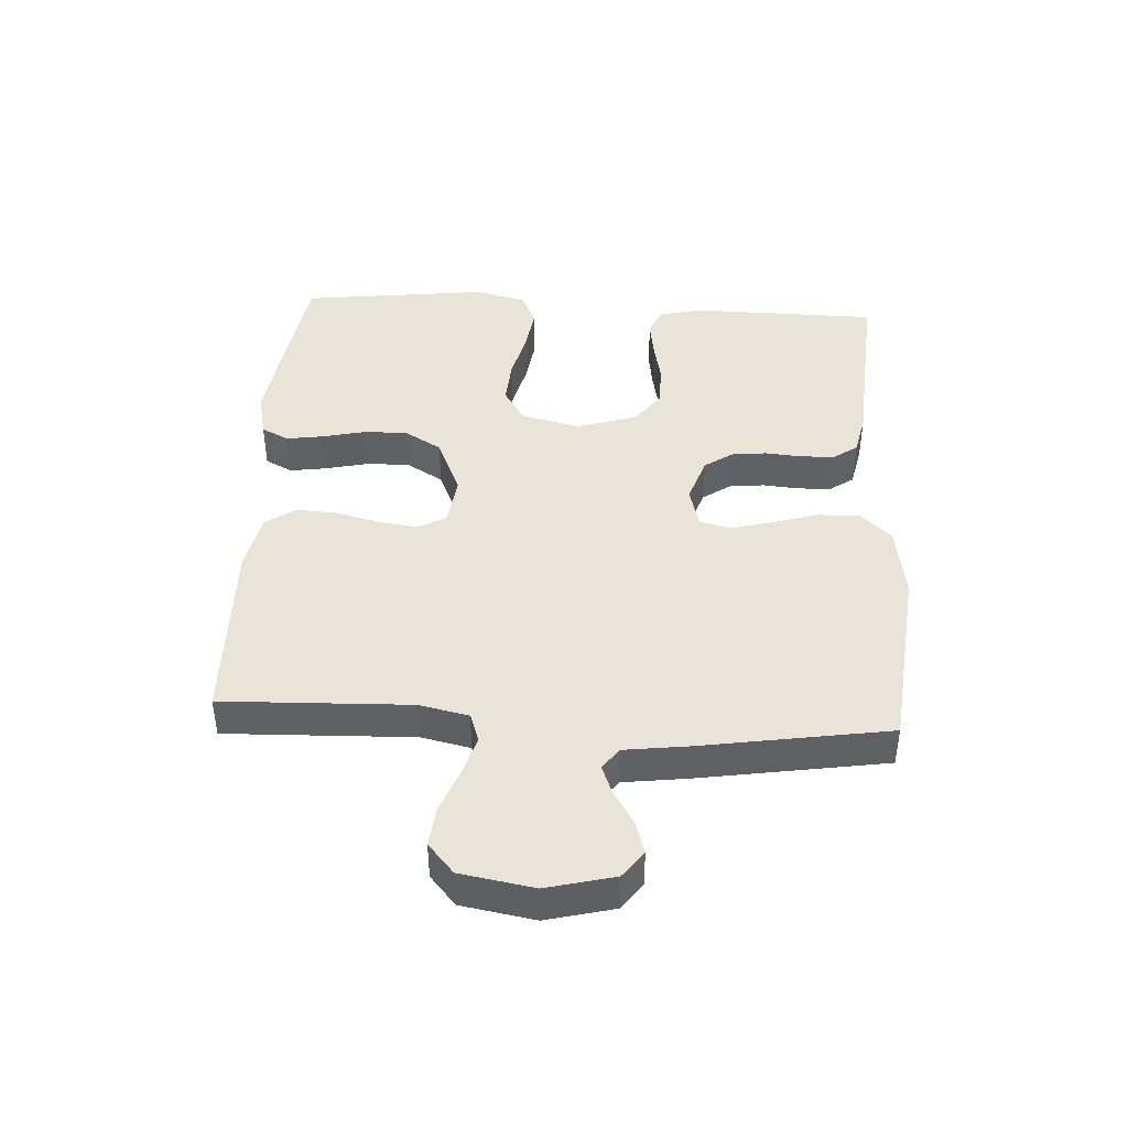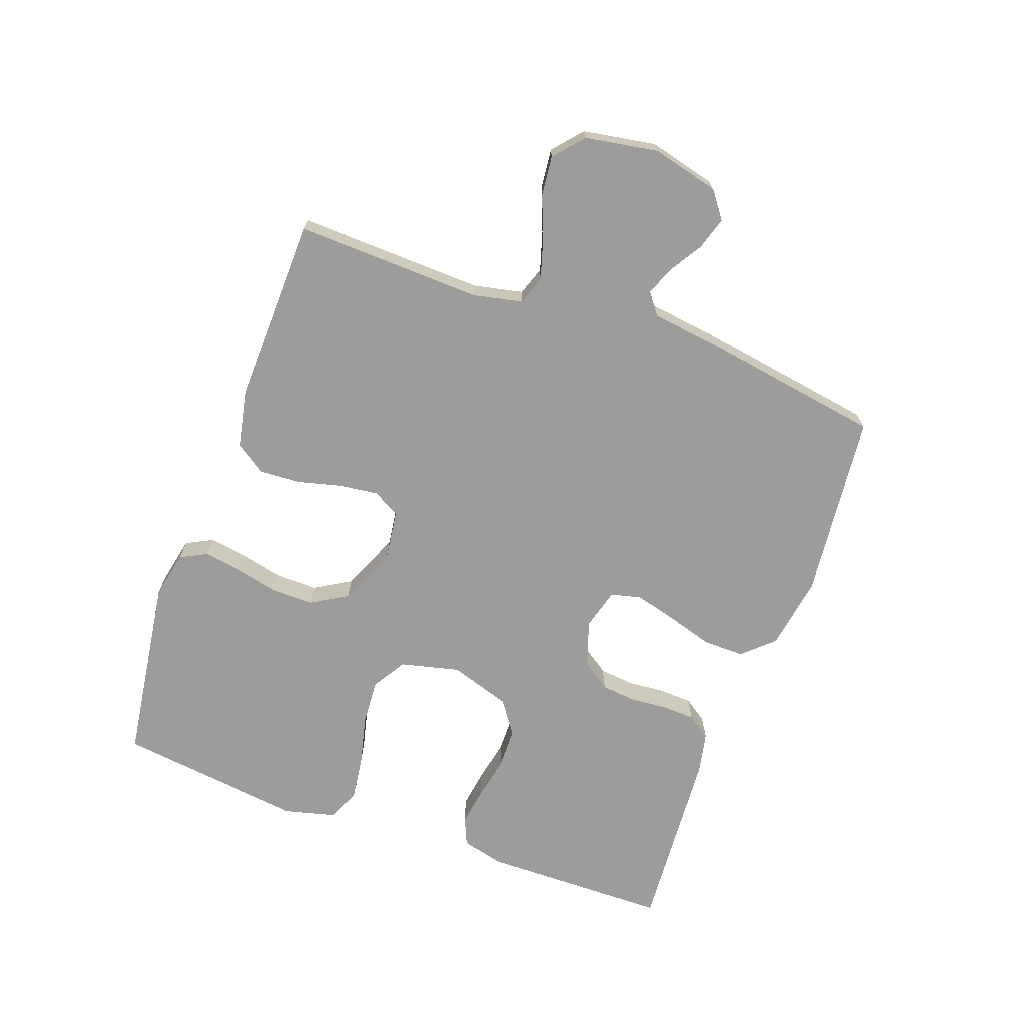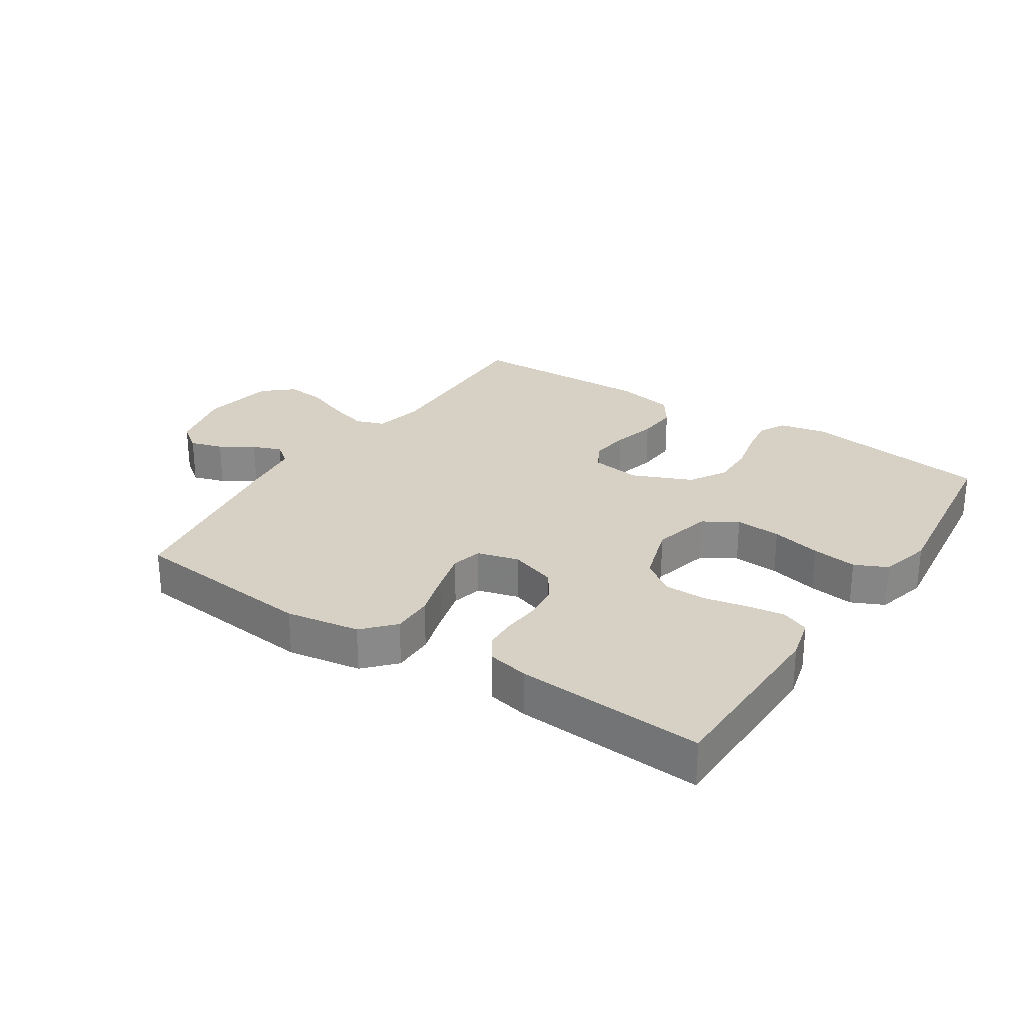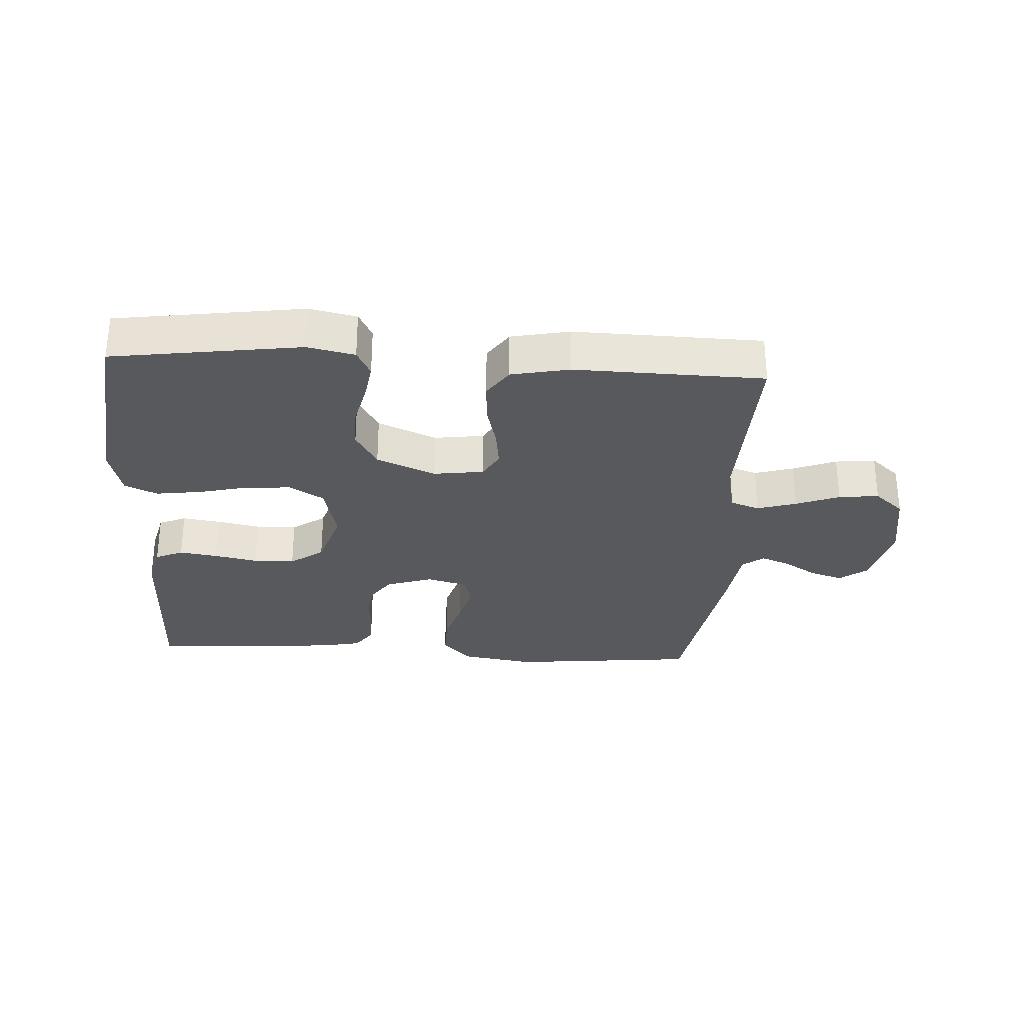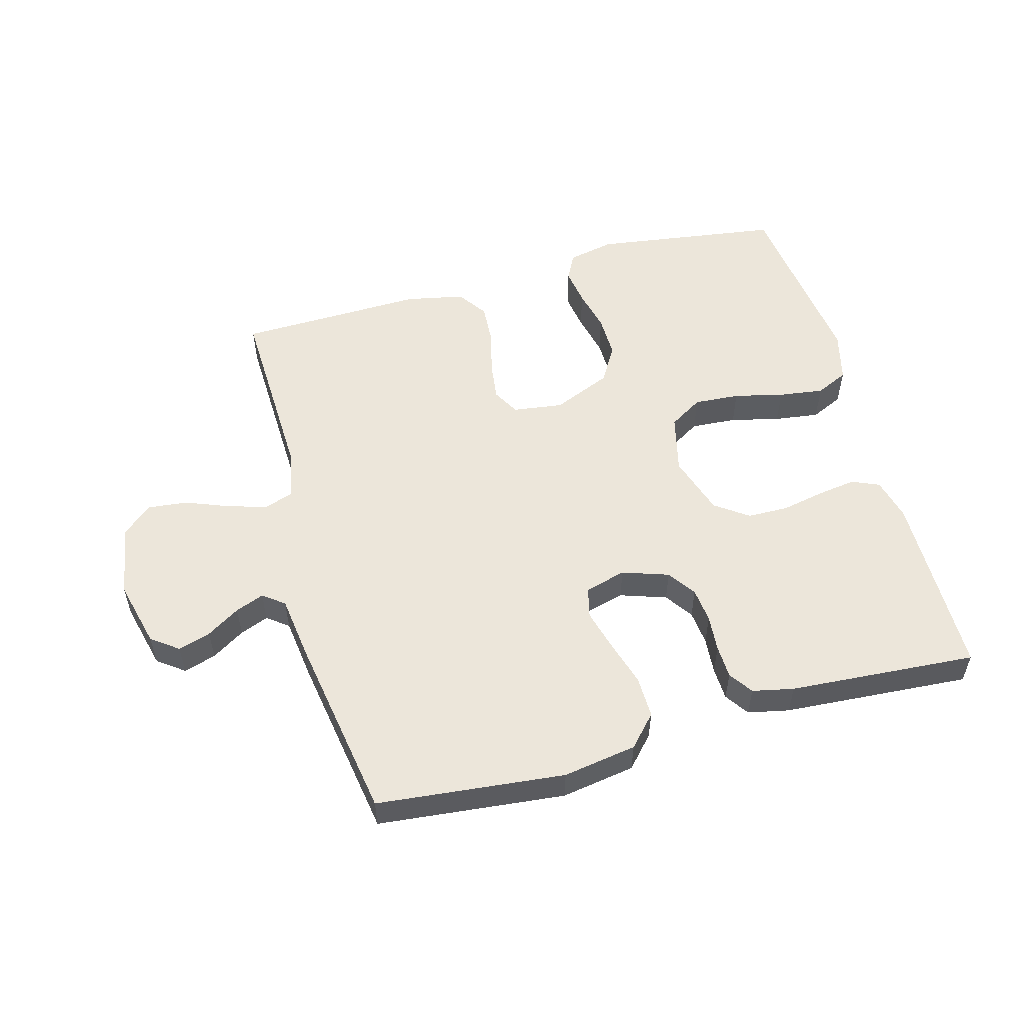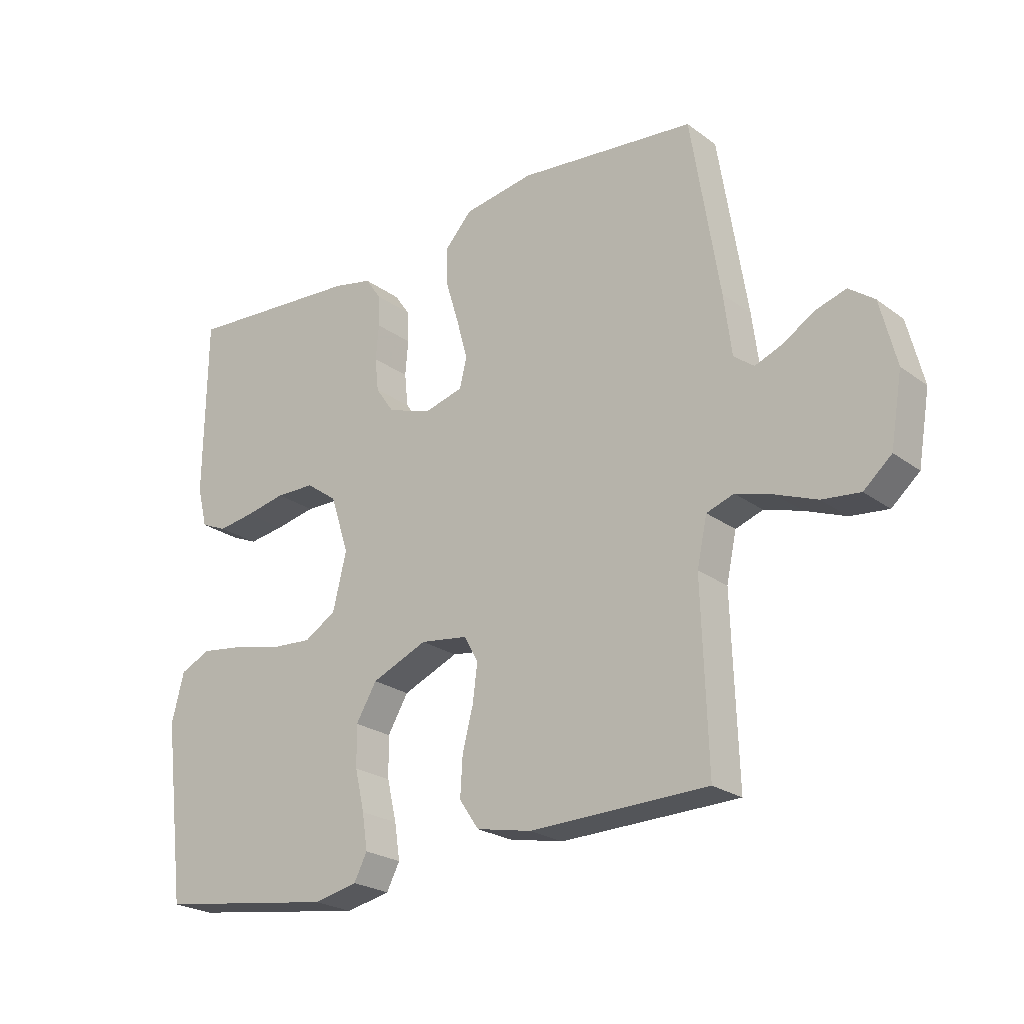
<metadata>
{"format":"obj","ext":"obj","renderer":"f3d","projection":"perspective","resolution":1024,"background":"white","views":[{"elev":43.0,"azim":-86.7,"up":"+Y"},{"elev":-70.2,"azim":-109.9,"up":"+Y"},{"elev":26.9,"azim":33.3,"up":"+Y"},{"elev":-29.7,"azim":176.6,"up":"+Y"},{"elev":54.3,"azim":-15.4,"up":"+Y"},{"elev":-23.5,"azim":-140.6,"up":"+Z"}]}
</metadata>
<code>
v -0.5 0.07 -0.5
v -0.49 0.07 -0.2
v -0.507 0.07 -0.121
v -0.553 0.07 -0.105
v -0.616 0.07 -0.124
v -0.685 0.07 -0.151
v -0.749 0.07 -0.158
v -0.796 0.07 -0.117
v -0.816 0.07 0
v -0.789 0.07 0.108
v -0.746 0.07 0.14
v -0.694 0.07 0.124
v -0.641 0.07 0.091
v -0.595 0.07 0.073
v -0.561 0.07 0.099
v -0.548 0.07 0.2
v -0.5 0.07 0.5
v -0.2 0.07 0.531
v -0.082 0.07 0.512
v -0.037 0.07 0.463
v -0.038 0.07 0.396
v -0.06 0.07 0.323
v -0.078 0.07 0.256
v -0.066 0.07 0.207
v 0 0.07 0.189
v 0.074 0.07 0.214
v 0.105 0.07 0.259
v 0.111 0.07 0.315
v 0.106 0.07 0.374
v 0.108 0.07 0.427
v 0.134 0.07 0.465
v 0.2 0.07 0.479
v 0.5 0.07 0.5
v 0.504 0.07 0.2
v 0.487 0.07 0.132
v 0.443 0.07 0.113
v 0.382 0.07 0.122
v 0.313 0.07 0.136
v 0.247 0.07 0.135
v 0.194 0.07 0.097
v 0.163 0.07 0
v 0.186 0.07 -0.095
v 0.24 0.07 -0.128
v 0.313 0.07 -0.123
v 0.392 0.07 -0.104
v 0.464 0.07 -0.094
v 0.516 0.07 -0.118
v 0.537 0.07 -0.2
v 0.5 0.07 -0.5
v 0.2 0.07 -0.543
v 0.125 0.07 -0.527
v 0.103 0.07 -0.484
v 0.112 0.07 -0.424
v 0.128 0.07 -0.355
v 0.129 0.07 -0.286
v 0.094 0.07 -0.227
v 0 0.07 -0.187
v -0.08 0.07 -0.198
v -0.104 0.07 -0.241
v -0.096 0.07 -0.304
v -0.078 0.07 -0.374
v -0.074 0.07 -0.44
v -0.107 0.07 -0.488
v -0.2 0.07 -0.507
v -0.5 0 -0.5
v -0.49 0 -0.2
v -0.507 0 -0.121
v -0.553 0 -0.105
v -0.616 0 -0.124
v -0.685 0 -0.151
v -0.749 0 -0.158
v -0.796 0 -0.117
v -0.816 0 0
v -0.789 0 0.108
v -0.746 0 0.14
v -0.694 0 0.124
v -0.641 0 0.091
v -0.595 0 0.073
v -0.561 0 0.099
v -0.548 0 0.2
v -0.5 0 0.5
v -0.2 0 0.531
v -0.082 0 0.512
v -0.037 0 0.463
v -0.038 0 0.396
v -0.06 0 0.323
v -0.078 0 0.256
v -0.066 0 0.207
v 0 0 0.189
v 0.074 0 0.214
v 0.105 0 0.259
v 0.111 0 0.315
v 0.106 0 0.374
v 0.108 0 0.427
v 0.134 0 0.465
v 0.2 0 0.479
v 0.5 0 0.5
v 0.504 0 0.2
v 0.487 0 0.132
v 0.443 0 0.113
v 0.382 0 0.122
v 0.313 0 0.136
v 0.247 0 0.135
v 0.194 0 0.097
v 0.163 0 0
v 0.186 0 -0.095
v 0.24 0 -0.128
v 0.313 0 -0.123
v 0.392 0 -0.104
v 0.464 0 -0.094
v 0.516 0 -0.118
v 0.537 0 -0.2
v 0.5 0 -0.5
v 0.2 0 -0.543
v 0.125 0 -0.527
v 0.103 0 -0.484
v 0.112 0 -0.424
v 0.128 0 -0.355
v 0.129 0 -0.286
v 0.094 0 -0.227
v 0 0 -0.187
v -0.08 0 -0.198
v -0.104 0 -0.241
v -0.096 0 -0.304
v -0.078 0 -0.374
v -0.074 0 -0.44
v -0.107 0 -0.488
v -0.2 0 -0.507
f 64 1 2
f 63 64 2
f 62 63 2
f 61 62 2
f 60 61 2
f 59 60 2 3
f 58 59 3 4
f 57 58 4
f 52 53 54
f 51 52 54
f 50 51 54
f 49 50 54
f 48 49 54
f 47 48 54
f 46 47 54
f 45 46 54
f 44 45 54
f 43 44 54 55
f 42 43 55 56
f 36 37 38
f 35 36 38
f 34 35 38
f 33 34 38
f 32 33 38
f 31 32 38
f 30 31 38
f 29 30 38
f 28 29 38
f 27 28 38 39
f 26 27 39 40
f 20 21 22
f 19 20 22
f 18 19 22
f 17 18 22
f 16 17 22
f 15 16 22
f 14 15 22 23
f 11 12 13
f 10 11 13
f 9 10 13
f 8 9 13
f 7 8 13
f 6 7 13
f 5 6 13
f 4 5 13 14
f 14 23 24
f 4 14 24
f 57 4 24
f 57 24 25
f 56 57 25
f 42 56 25
f 41 42 25
f 25 26 40 41
f 66 65 128
f 66 128 127
f 66 127 126
f 66 126 125
f 66 125 124
f 67 66 124 123
f 68 67 123 122
f 68 122 121
f 118 117 116
f 118 116 115
f 118 115 114
f 118 114 113
f 118 113 112
f 118 112 111
f 118 111 110
f 118 110 109
f 118 109 108
f 119 118 108 107
f 120 119 107 106
f 102 101 100
f 102 100 99
f 102 99 98
f 102 98 97
f 102 97 96
f 102 96 95
f 102 95 94
f 102 94 93
f 102 93 92
f 103 102 92 91
f 104 103 91 90
f 86 85 84
f 86 84 83
f 86 83 82
f 86 82 81
f 86 81 80
f 86 80 79
f 87 86 79 78
f 77 76 75
f 77 75 74
f 77 74 73
f 77 73 72
f 77 72 71
f 77 71 70
f 77 70 69
f 78 77 69 68
f 88 87 78
f 88 78 68
f 88 68 121
f 89 88 121
f 89 121 120
f 89 120 106
f 89 106 105
f 105 104 90 89
f 1 65 66 2
f 2 66 67 3
f 3 67 68 4
f 4 68 69 5
f 5 69 70 6
f 6 70 71 7
f 7 71 72 8
f 8 72 73 9
f 9 73 74 10
f 10 74 75 11
f 11 75 76 12
f 12 76 77 13
f 13 77 78 14
f 14 78 79 15
f 15 79 80 16
f 16 80 81 17
f 17 81 82 18
f 18 82 83 19
f 19 83 84 20
f 20 84 85 21
f 21 85 86 22
f 22 86 87 23
f 23 87 88 24
f 24 88 89 25
f 25 89 90 26
f 26 90 91 27
f 27 91 92 28
f 28 92 93 29
f 29 93 94 30
f 30 94 95 31
f 31 95 96 32
f 32 96 97 33
f 33 97 98 34
f 34 98 99 35
f 35 99 100 36
f 36 100 101 37
f 37 101 102 38
f 38 102 103 39
f 39 103 104 40
f 40 104 105 41
f 41 105 106 42
f 42 106 107 43
f 43 107 108 44
f 44 108 109 45
f 45 109 110 46
f 46 110 111 47
f 47 111 112 48
f 48 112 113 49
f 49 113 114 50
f 50 114 115 51
f 51 115 116 52
f 52 116 117 53
f 53 117 118 54
f 54 118 119 55
f 55 119 120 56
f 56 120 121 57
f 57 121 122 58
f 58 122 123 59
f 59 123 124 60
f 60 124 125 61
f 61 125 126 62
f 62 126 127 63
f 63 127 128 64
f 64 128 65 1

</code>
